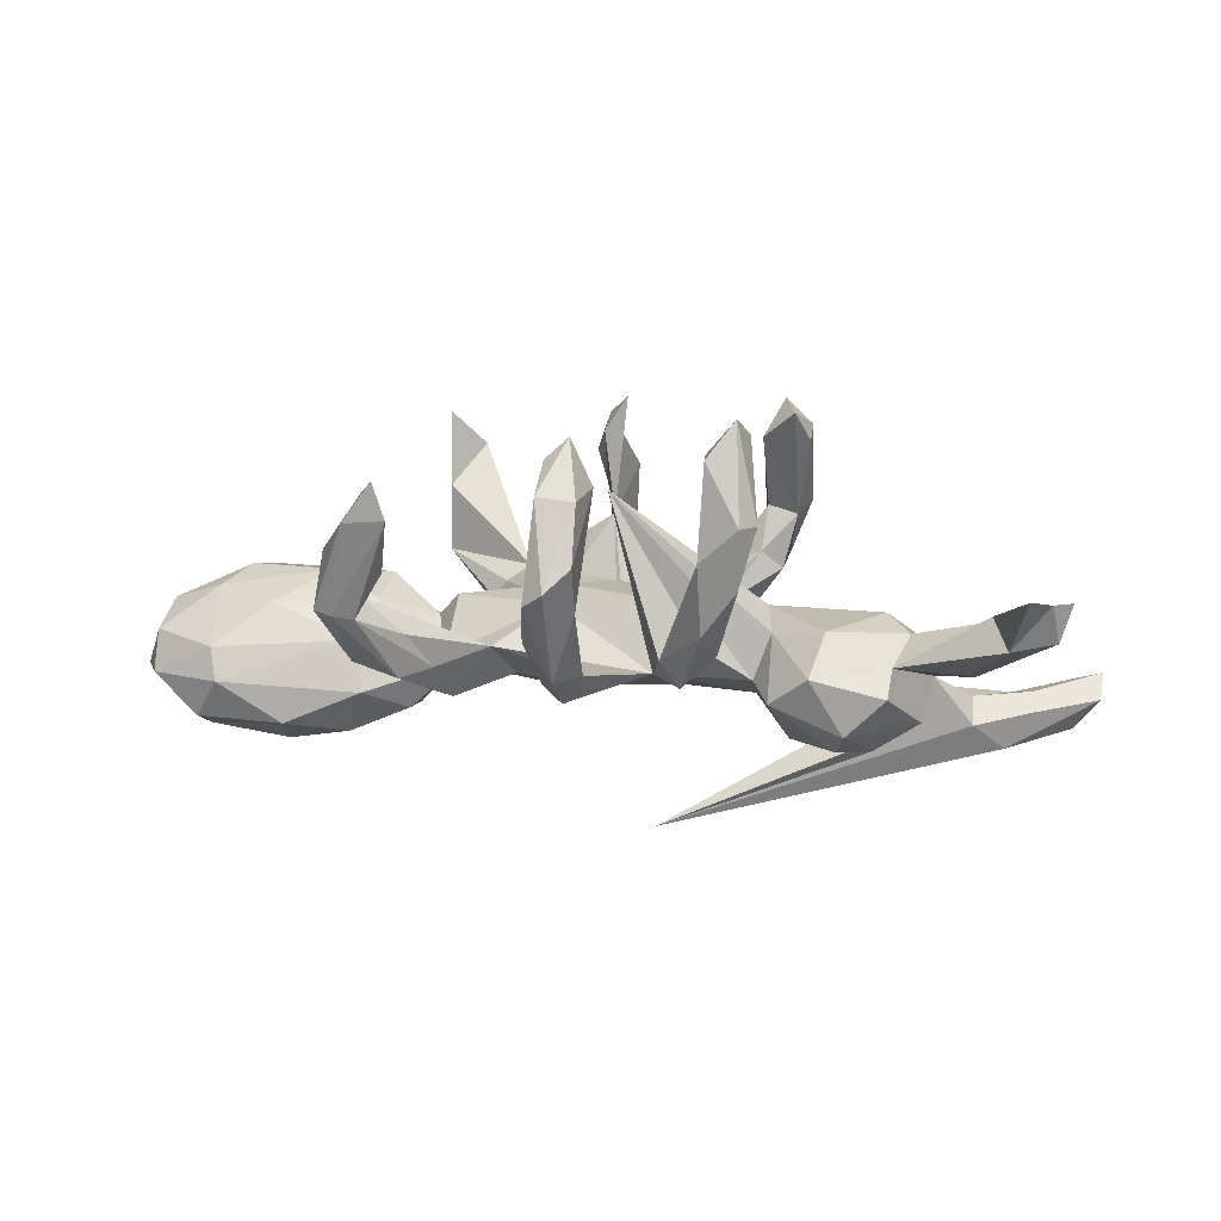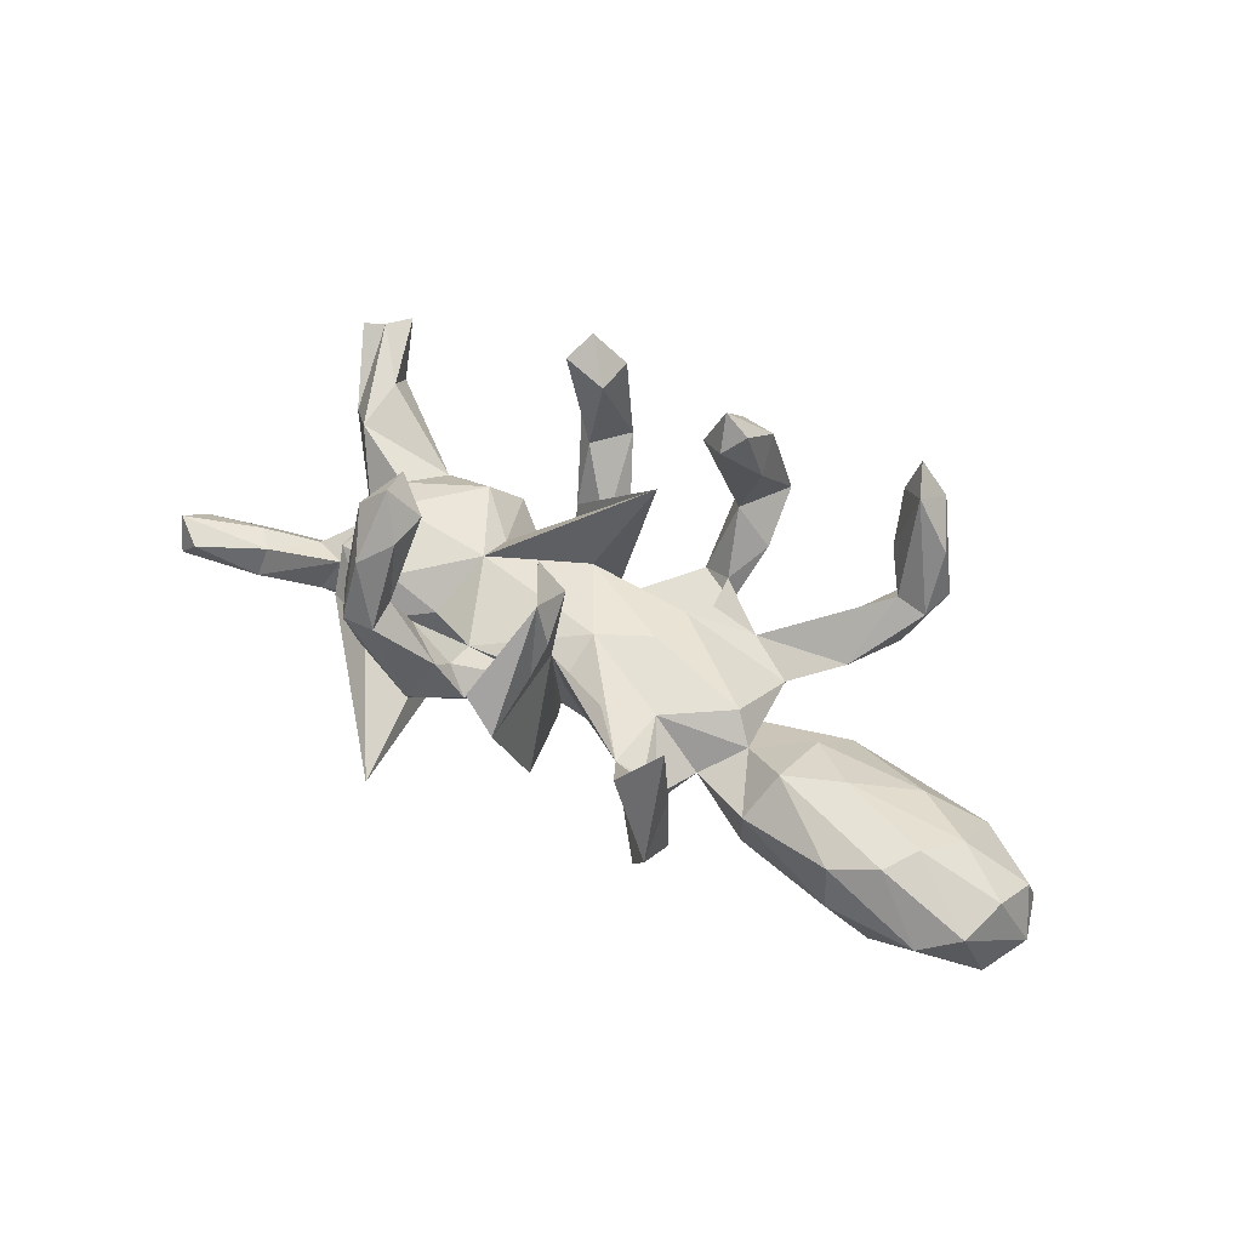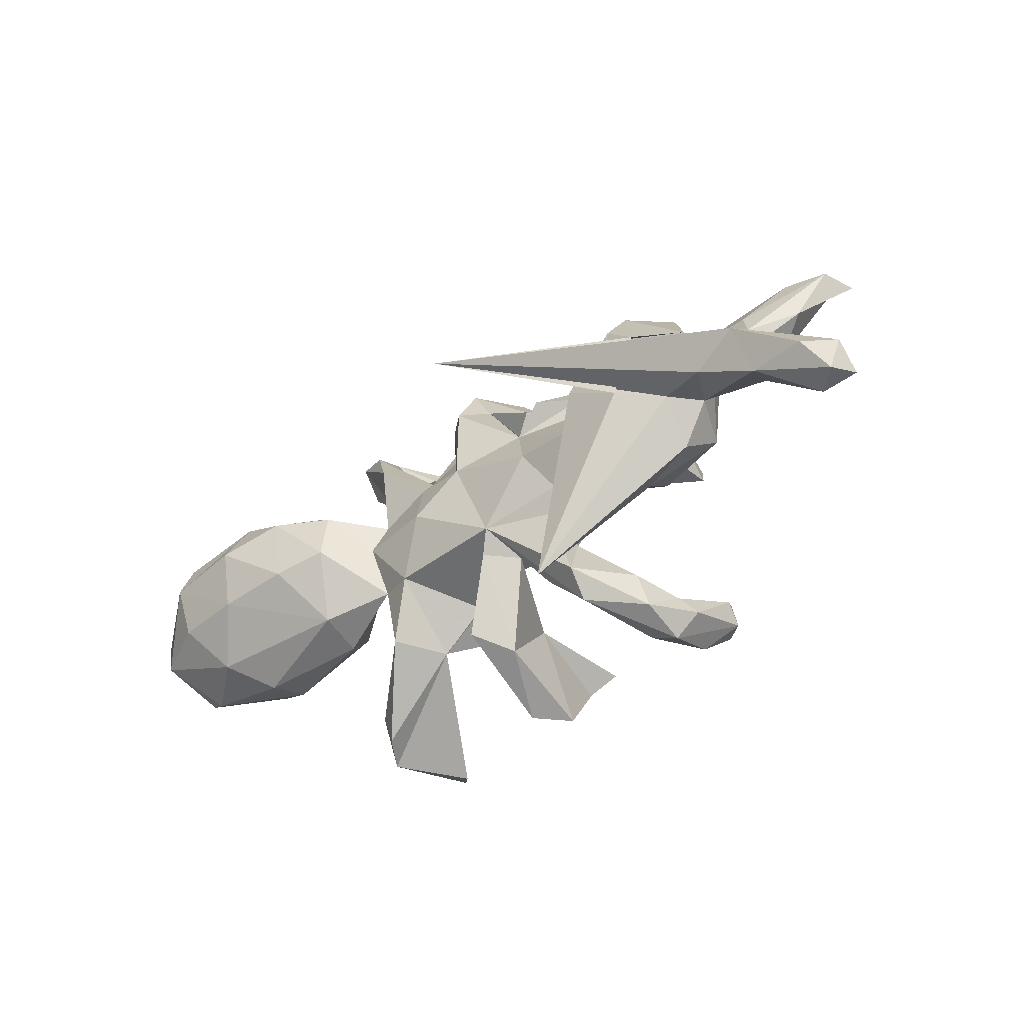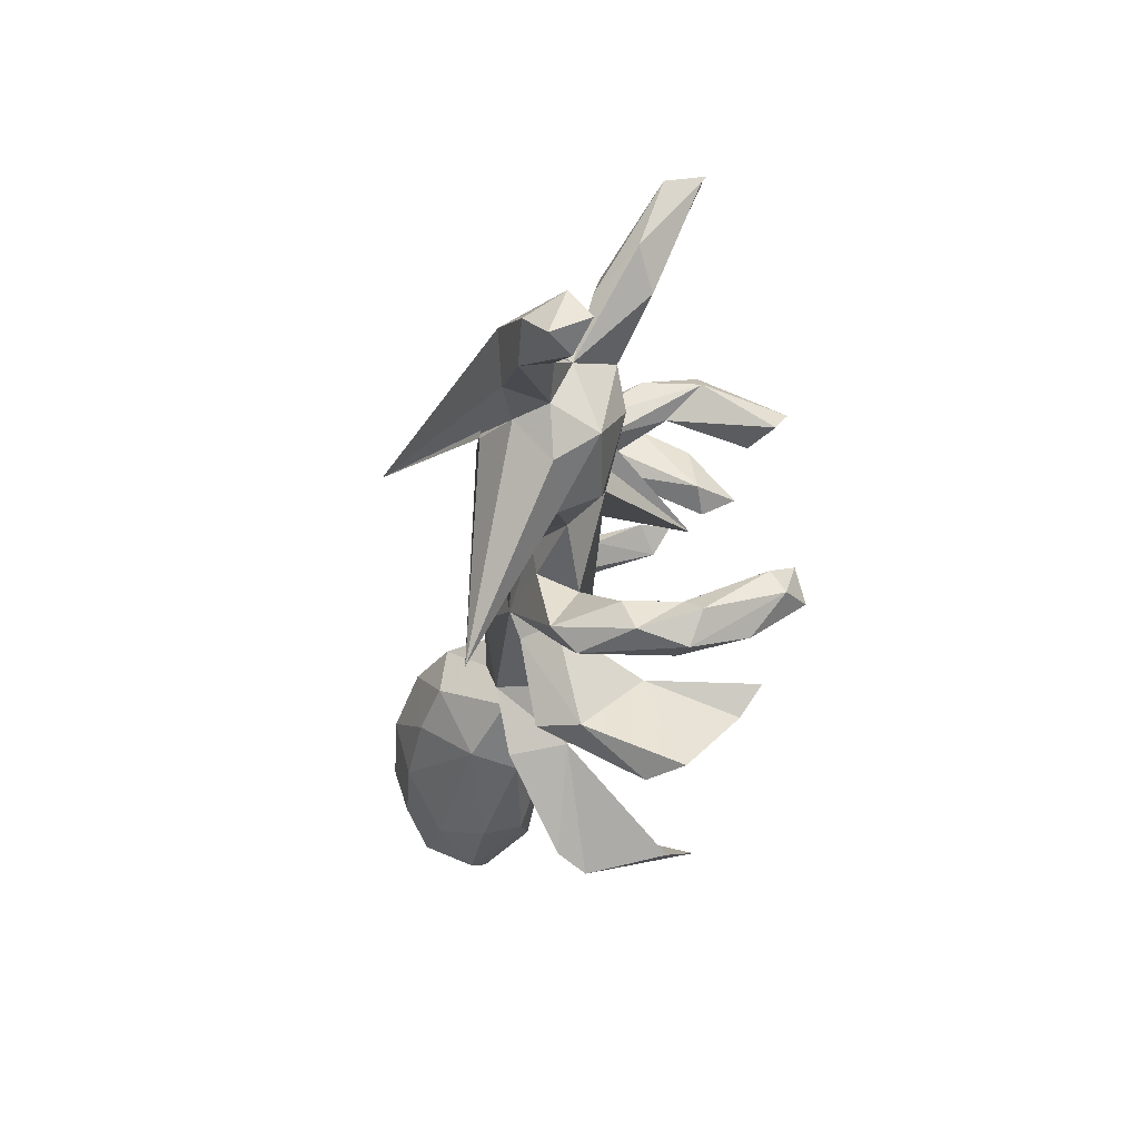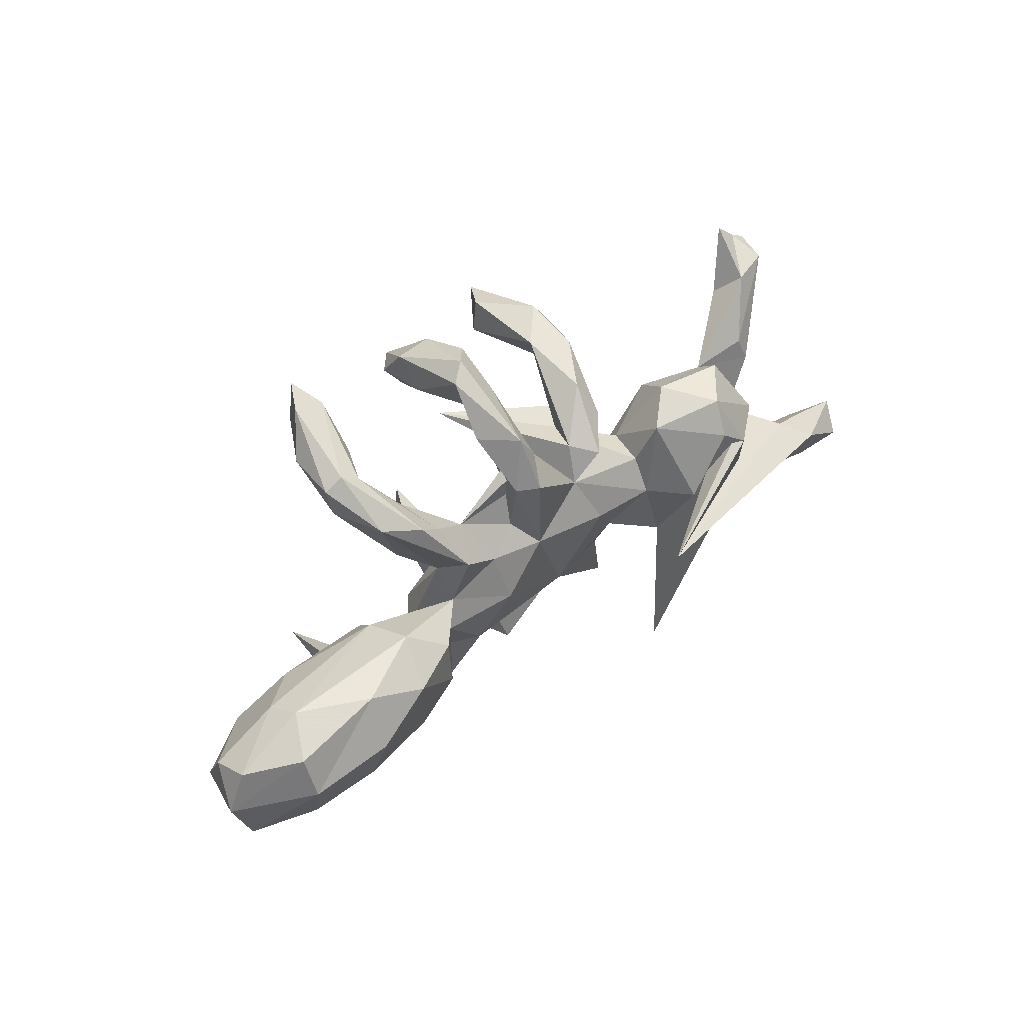
<metadata>
{"format":"obj","ext":"obj","renderer":"f3d","projection":"perspective","resolution":1024,"background":"white","views":[{"elev":10.8,"azim":-170.3,"up":"+Z"},{"elev":51.2,"azim":39.0,"up":"+Z"},{"elev":-41.3,"azim":-141.8,"up":"+Y"},{"elev":-39.5,"azim":-101.0,"up":"+Y"},{"elev":49.6,"azim":134.6,"up":"+Y"}]}
</metadata>
<code>
v -0.2984 -0.2139 0.3554
v -0.2642 0.2477 0.3643
v -0.02306 -0.1765 0.3567
v -0.262 -0.1807 0.289
v -0.2984 -0.2977 0.2564
v 0.3294 -0.313 0.312
v -0.3457 -0.2321 0.3081
v -0.3448 -0.1902 0.283
v 0.0154 -0.1592 0.2976
v -0.3197 -0.1554 0.3343
v 0.000695 -0.1807 0.1488
v -0.2101 0.2068 0.3021
v -0.002268 0.2659 0.334
v -0.2812 0.1984 0.3349
v 0.01282 0.2341 0.2733
v 0.02796 -0.2614 0.1959
v -0.03853 0.2568 0.2533
v -0.3188 -0.255 0.1438
v 0.04034 -0.2325 0.2565
v 0.2723 -0.3594 0.2474
v -0.2584 -0.2483 0.2845
v 0.01586 -0.2261 0.3242
v 0.2608 0.4088 0.2137
v 0.3095 0.3755 0.2504
v -0.3435 -0.2846 0.1685
v 0.03866 0.2718 0.2973
v 0.2774 0.4248 0.2779
v -0.2556 -0.3185 0.1428
v -0.265 -0.2655 0.158
v -0.2752 0.2979 0.1969
v 0.3712 0.375 0.1629
v -0.3035 -0.3355 0.1532
v -0.2173 0.2784 0.3019
v -0.02728 0.35 0.2415
v -0.2467 0.2127 0.1435
v -0.01544 -0.3616 0.2155
v 0.3227 0.4388 0.2134
v 0.03954 0.3446 0.2482
v 0.1621 -0.2194 0.04397
v 0.326 -0.2967 0.1768
v -0.02807 0.3909 0.1444
v 0.04969 0.3047 0.1865
v 0.3416 -0.373 0.1125
v 0.03702 -0.3648 0.1561
v 0.28 0.3628 0.1246
v -0.01632 -0.3027 0.0331
v 0.329 -0.2982 0.05649
v -0.3024 -0.3094 0.06663
v 0.01391 0.4153 0.1055
v -0.7588 0.2506 0.08468
v -0.3001 0.2611 0.198
v -0.7914 0.2274 0.08456
v 0.3077 -0.3576 0.0553
v 0.3541 0.4004 0.06007
v 0.328 0.3143 0.07546
v -0.667 0.1733 0.04943
v -0.2074 0.2831 0.1382
v 0.6057 -0.1255 0.05004
v 0.3874 0.3812 0.06537
v 0.006883 0.3038 0.07947
v 0.3803 -0.08107 0.04897
v 0.2018 -0.1975 0.01749
v -0.02467 0.3455 0.06446
v 0.6336 -0.06494 0.05937
v -0.723 0.2864 0.09447
v 0.3793 0.3226 0.05892
v -0.1268 0.07563 0.04033
v -0.2936 -0.2501 0.04521
v 0.4733 -0.03228 0.05901
v -0.1985 -0.1635 -0.005756
v 0.05848 0.01098 0.0529
v -0.2926 -0.016 0.02147
v -0.1867 -0.2216 0.01491
v -0.0242 -0.04719 0.05069
v -0.2714 0.2737 0.09464
v 0.5628 0.05927 0.0146
v 0.6704 0.008885 0.03257
v -0.1833 -0.2583 0.05019
v -0.2567 -0.2302 0.07902
v 0.3789 0.02702 0.01936
v -0.07482 -0.1386 -0.0207
v -0.2299 0.1899 -0.02556
v 0.05708 0.09549 0.03328
v 0.2627 0.2916 0.01247
v -0.2359 0.1655 0.03521
v -0.1663 0.1557 0.02962
v -0.3993 0.1204 0.00615
v -0.509 0.1322 -0.04925
v 0.05022 0.3963 0.08234
v 0.5308 -0.1627 0.02464
v -0.4917 -0.02039 0.01409
v 0.1453 -0.09587 0.02233
v -0.694 0.2259 0.00246
v -0.6618 0.08037 0.02253
v 0.2858 -0.03195 -0.01437
v -0.01919 -0.1342 0.01173
v -0.3047 0.05497 -0.01226
v -0.04131 0.1382 0.2333
v 0.245 -0.005087 0.02673
v -0.5354 0.04077 -0.009182
v 0.3604 -0.1476 -0.01368
v 0.01763 0.3216 -0.05467
v 0.2756 0.2895 -0.06097
v -0.1457 -0.2376 -0.02671
v -0.1129 0.116 -0.07612
v 0.03382 -0.2807 -0.03586
v 0.3076 0.2133 -0.02305
v 0.2281 -0.1993 -0.01224
v 0.772 0.05117 -0.04141
v 0.7679 -0.03101 0.00058
v 0.06711 0.3136 0.01114
v 0.699 -0.1577 -0.04579
v -0.2184 -0.2598 -0.05787
v -0.5355 -0.1161 -0.03693
v -0.4073 -0.1309 -0.009305
v 0.8078 0.006458 -0.1115
v -0.5727 -0.007635 -0.08953
v -0.7203 0.1236 -0.0121
v -0.02044 0.2543 -0.05348
v -0.1326 0.1793 -0.04004
v -0.2104 0.254 0.0148
v 0.1496 0.1703 -0.02741
v -0.2107 0.1232 -0.03958
v 0.2284 0.243 -0.05008
v 0.2126 -0.222 -0.05252
v 0.1636 -0.111 -0.08694
v 0.3218 0.3772 0.05071
v -0.2125 -0.3041 -0.01257
v 0.3452 0.3171 -0.02924
v -0.02513 -0.1415 -0.07572
v 0.223 0.05409 -0.07818
v 0.2329 -0.09782 -0.05852
v 0.03811 0.2395 -0.02619
v 0.6547 0.1175 -0.05671
v -0.7707 0.226 0.01925
v 0.3518 -0.1327 -0.1017
v 0.2364 0.1381 -0.05191
v 0.5464 -0.1793 -0.04587
v -0.628 0.1297 -0.05741
v -0.3142 -0.1199 -0.04814
v 0.3991 0.1032 -0.03919
v -0.2081 -0.07729 -0.08959
v 0.7588 -0.1155 -0.01023
v -0.05022 -0.104 -0.09906
v 0.052 0.2257 -0.07772
v -0.2753 0.06982 -0.09206
v -0.4199 -0.1904 -0.08515
v -0.1823 -0.1223 -0.07561
v 0.1227 0.0949 -0.08765
v -0.6425 0.08136 -0.06996
v -0.1664 0.1707 -0.08814
v -0.274 0.001916 -0.128
v 0.05713 0.1266 -0.06612
v -0.3762 0.1818 -0.06271
v -0.5147 -0.1672 -0.1088
v 0.7708 0.08472 -0.1117
v 0.01893 0.07617 -0.1089
v -0.861 -0.203 -0.1155
v 0.2129 0.1795 -0.1129
v 0.3847 0.1332 -0.1239
v -0.151 0.01528 -0.1147
v 0.78 -0.07501 -0.1271
v 0.01806 0.2305 -0.1067
v 0.6093 -0.1427 -0.1224
v 0.1101 -0.000995 -0.1198
v -0.3079 0.1505 -0.1136
v -0.3126 -0.1423 -0.133
v 0.318 -0.0191 -0.1712
v -0.7056 -0.1481 -0.1439
v -0.5042 0.1728 -0.0938
v 0.64 0.142 -0.1119
v -0.569 -0.09784 -0.1246
v 0.2484 -0.000926 -0.09371
v -0.8053 -0.2302 -0.1356
v -0.6381 -0.07861 -0.1379
v -0.7409 -0.1208 -0.1354
v -0.6406 -0.03919 -0.1808
v 0.5463 -0.05691 -0.1974
v -0.2493 -0.3848 -0.1996
v -0.856 -0.1503 -0.153
v -0.5563 0.06104 -0.1554
v -0.5221 -0.09895 -0.1763
v 0.3147 0.07278 -0.1605
v -0.8455 -0.2306 -0.1787
v -0.4342 0.1692 -0.1607
v -0.7389 -0.08932 -0.166
v -0.7136 -0.1729 -0.1994
v 0.6858 0.03605 -0.2106
v 0.4122 -0.04095 -0.1926
v 0.6735 -0.05959 -0.1829
v 0.42 0.08348 -0.2036
v 0.6859 0.1089 -0.1807
v -0.3318 0.004056 -0.2054
v 0.5233 0.1373 -0.1823
v -0.419 0.1099 -0.2002
v -0.1164 0.1079 -0.3416
v -0.8111 -0.1741 -0.2111
v -0.4767 0.05613 -0.2082
v -0.4381 -0.06905 -0.2153
v 0.5374 0.049 -0.2286
v -0.6093 -0.1175 -0.2074
v -0.6946 -0.07973 -0.2287
f 161 142 152
f 167 152 142
f 140 167 142
f 193 152 167
f 154 170 88
f 181 88 170
f 87 154 88
f 185 170 154
f 165 126 144
f 11 144 126
f 157 165 144
f 173 126 165
f 161 105 157
f 163 157 105
f 165 157 149
f 153 149 157
f 131 165 149
f 122 149 153
f 145 153 157
f 177 175 117
f 172 117 175
f 196 177 117
f 186 175 177
f 117 88 181
f 196 117 181
f 198 196 181
f 185 181 170
f 198 181 185
f 105 161 152
f 144 142 161
f 105 152 146
f 166 146 152
f 97 146 166
f 193 166 152
f 185 154 166
f 97 166 154
f 195 185 166
f 157 144 161
f 131 173 165
f 132 126 173
f 159 131 149
f 145 157 163
f 102 145 163
f 119 163 105
f 189 136 168
f 132 168 136
f 191 189 168
f 178 136 189
f 137 131 159
f 122 159 149
f 104 78 128
f 28 128 78
f 144 104 128
f 73 78 104
f 118 52 135
f 50 135 52
f 150 118 135
f 50 52 118
f 94 50 118
f 56 50 94
f 117 94 118
f 115 91 114
f 100 114 91
f 147 115 114
f 72 91 115
f 54 127 23
f 45 23 127
f 37 54 23
f 103 127 54
f 59 31 66
f 24 66 31
f 129 59 66
f 37 31 59
f 127 55 45
f 24 45 55
f 84 55 127
f 24 23 45
f 55 66 24
f 107 66 55
f 37 24 31
f 110 77 64
f 69 64 77
f 143 110 64
f 109 77 110
f 143 64 58
f 61 58 64
f 112 143 58
f 76 69 77
f 134 76 77
f 80 69 76
f 61 64 69
f 102 49 89
f 38 89 49
f 111 89 60
f 42 60 89
f 133 111 60
f 102 89 111
f 61 69 80
f 141 80 76
f 49 63 41
f 17 41 63
f 119 60 63
f 17 63 60
f 119 133 60
f 95 61 80
f 101 90 61
f 58 61 90
f 95 101 61
f 138 90 101
f 112 58 90
f 59 54 37
f 129 54 59
f 27 37 23
f 16 11 9
f 3 9 11
f 19 16 9
f 44 11 16
f 22 19 9
f 22 16 19
f 44 16 22
f 44 22 36
f 11 36 22
f 46 44 36
f 18 10 4
f 1 4 10
f 29 18 4
f 8 10 18
f 7 10 8
f 25 8 18
f 25 7 8
f 32 7 25
f 30 2 33
f 12 33 2
f 14 12 2
f 57 33 12
f 35 12 14
f 51 14 2
f 20 6 40
f 43 40 6
f 43 6 20
f 22 9 3
f 11 22 3
f 1 10 7
f 5 1 7
f 32 5 7
f 21 1 5
f 4 1 21
f 29 4 21
f 28 21 5
f 99 83 71
f 67 71 83
f 92 99 71
f 137 83 99
f 202 177 196
f 194 171 192
f 156 192 171
f 188 194 192
f 160 171 194
f 186 177 202
f 201 202 196
f 199 179 182
f 155 182 179
f 196 199 182
f 193 179 199
f 193 167 179
f 147 179 167
f 195 193 199
f 199 196 198
f 195 199 198
f 166 193 195
f 185 195 198
f 189 200 178
f 188 178 200
f 191 200 189
f 183 191 168
f 194 200 191
f 191 183 160
f 131 160 183
f 194 191 160
f 173 183 168
f 190 178 188
f 194 188 200
f 164 178 190
f 162 190 188
f 116 162 188
f 192 116 188
f 164 190 162
f 156 116 192
f 86 57 35
f 12 35 57
f 85 86 35
f 120 57 86
f 74 92 71
f 95 99 92
f 85 51 82
f 75 82 51
f 123 85 82
f 35 51 85
f 30 75 51
f 121 82 75
f 98 86 85
f 14 51 35
f 74 71 67
f 105 67 83
f 72 74 67
f 39 92 74
f 108 62 47
f 39 47 62
f 125 108 47
f 92 62 108
f 98 72 67
f 70 74 72
f 140 70 72
f 96 74 70
f 39 74 96
f 81 96 70
f 43 39 53
f 125 53 39
f 106 11 44
f 46 106 44
f 130 11 106
f 50 65 93
f 56 93 65
f 135 50 93
f 56 65 50
f 88 93 56
f 73 79 78
f 29 78 79
f 70 79 73
f 32 128 28
f 29 28 78
f 113 48 68
f 18 68 48
f 70 113 68
f 128 48 113
f 68 18 79
f 29 79 18
f 70 68 79
f 32 48 128
f 144 128 113
f 34 49 41
f 38 42 89
f 15 60 42
f 26 42 38
f 34 38 49
f 34 41 17
f 15 17 60
f 2 30 51
f 121 75 30
f 57 121 30
f 33 57 30
f 120 121 57
f 92 39 62
f 40 47 39
f 53 47 43
f 40 43 47
f 125 47 53
f 20 40 39
f 20 39 43
f 159 129 137
f 107 137 129
f 103 129 159
f 171 134 156
f 109 156 134
f 141 134 171
f 184 158 180
f 176 180 158
f 197 184 180
f 174 158 184
f 187 174 184
f 197 187 184
f 169 174 187
f 176 175 186
f 132 173 168
f 131 183 173
f 102 163 119
f 122 119 105
f 178 164 136
f 138 136 164
f 112 164 162
f 143 162 116
f 141 171 160
f 156 109 116
f 110 116 109
f 202 197 180
f 202 187 197
f 186 202 180
f 201 187 202
f 172 187 201
f 176 186 180
f 169 187 172
f 182 172 201
f 196 182 201
f 46 36 11
f 21 28 29
f 25 18 48
f 32 25 48
f 5 32 28
f 37 27 24
f 23 24 27
f 13 38 34
f 13 34 17
f 13 17 15
f 26 15 42
f 13 26 38
f 140 147 167
f 155 179 147
f 114 155 147
f 114 117 172
f 169 172 175
f 155 172 182
f 114 172 155
f 169 175 176
f 158 169 176
f 158 174 169
f 77 109 134
f 110 143 116
f 112 162 143
f 103 124 127
f 84 127 124
f 159 124 103
f 66 107 129
f 76 134 141
f 131 141 160
f 54 129 103
f 122 137 107
f 138 164 112
f 150 88 117
f 115 147 140
f 105 151 120
f 121 120 151
f 98 105 120
f 82 151 105
f 11 39 96
f 98 120 86
f 81 46 11
f 73 81 70
f 81 11 96
f 81 130 46
f 106 46 130
f 144 130 81
f 104 144 81
f 98 97 72
f 87 72 97
f 146 97 98
f 126 125 39
f 126 39 11
f 105 98 67
f 132 108 125
f 123 98 85
f 146 98 123
f 132 92 108
f 95 92 132
f 122 105 83
f 137 122 83
f 126 132 125
f 123 82 105
f 121 151 82
f 146 123 105
f 130 144 11
f 97 154 87
f 100 87 88
f 142 144 148
f 113 148 144
f 140 142 148
f 70 140 148
f 95 80 141
f 138 112 90
f 145 102 111
f 63 49 102
f 119 63 102
f 55 122 107
f 95 137 99
f 131 137 95
f 122 133 119
f 153 133 122
f 132 101 95
f 136 138 101
f 136 101 132
f 145 111 133
f 122 55 84
f 100 94 117
f 114 100 117
f 88 139 93
f 135 93 139
f 124 122 84
f 159 122 124
f 72 115 140
f 150 117 118
f 139 88 150
f 139 150 135
f 70 148 113
f 91 72 87
f 73 104 81
f 91 87 100
f 94 88 56
f 94 100 88
f 13 15 26
f 153 145 133
f 131 95 141

</code>
